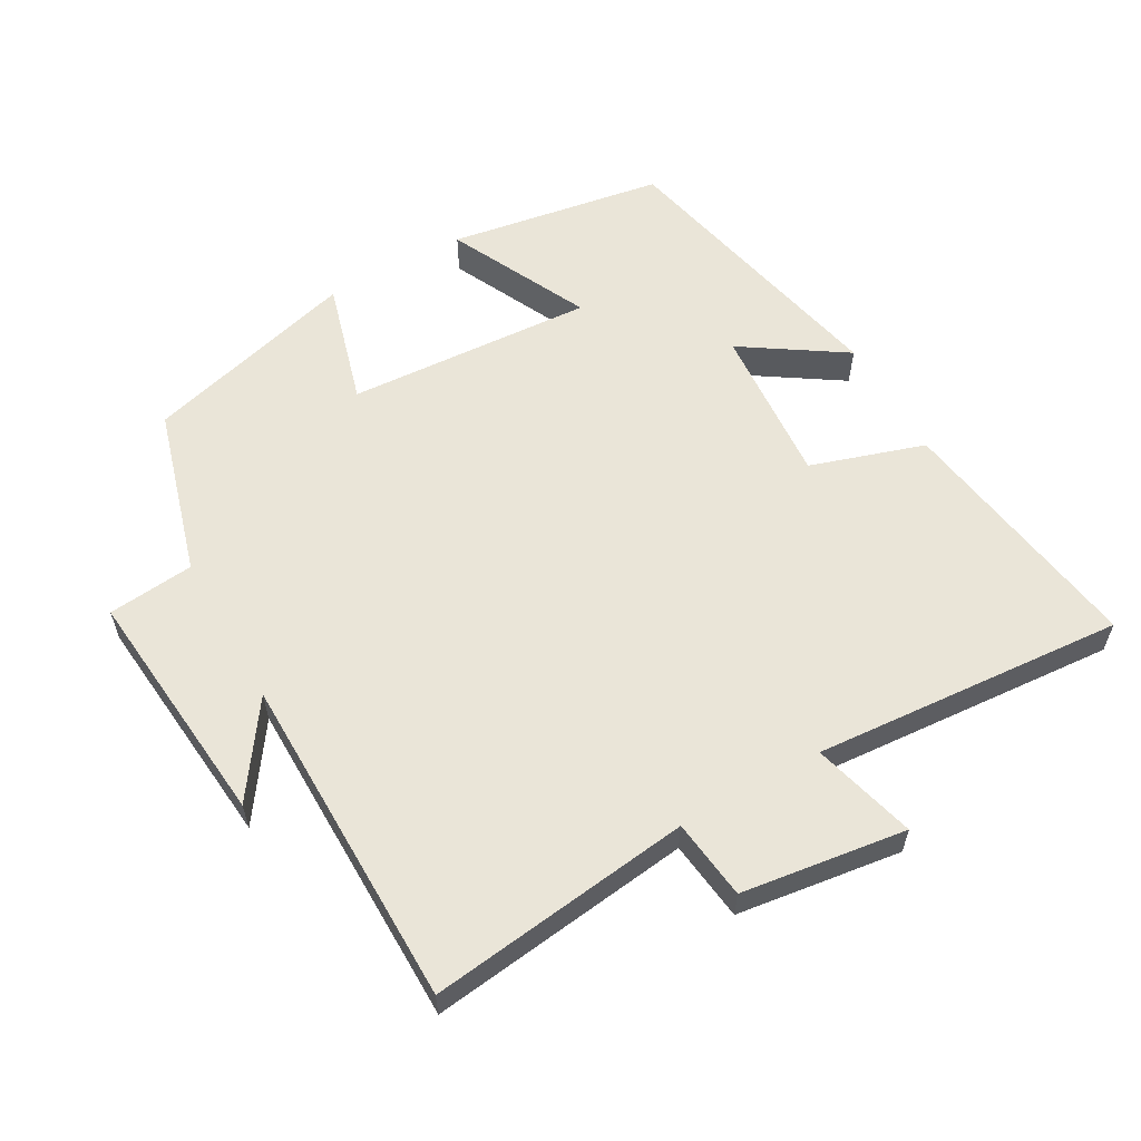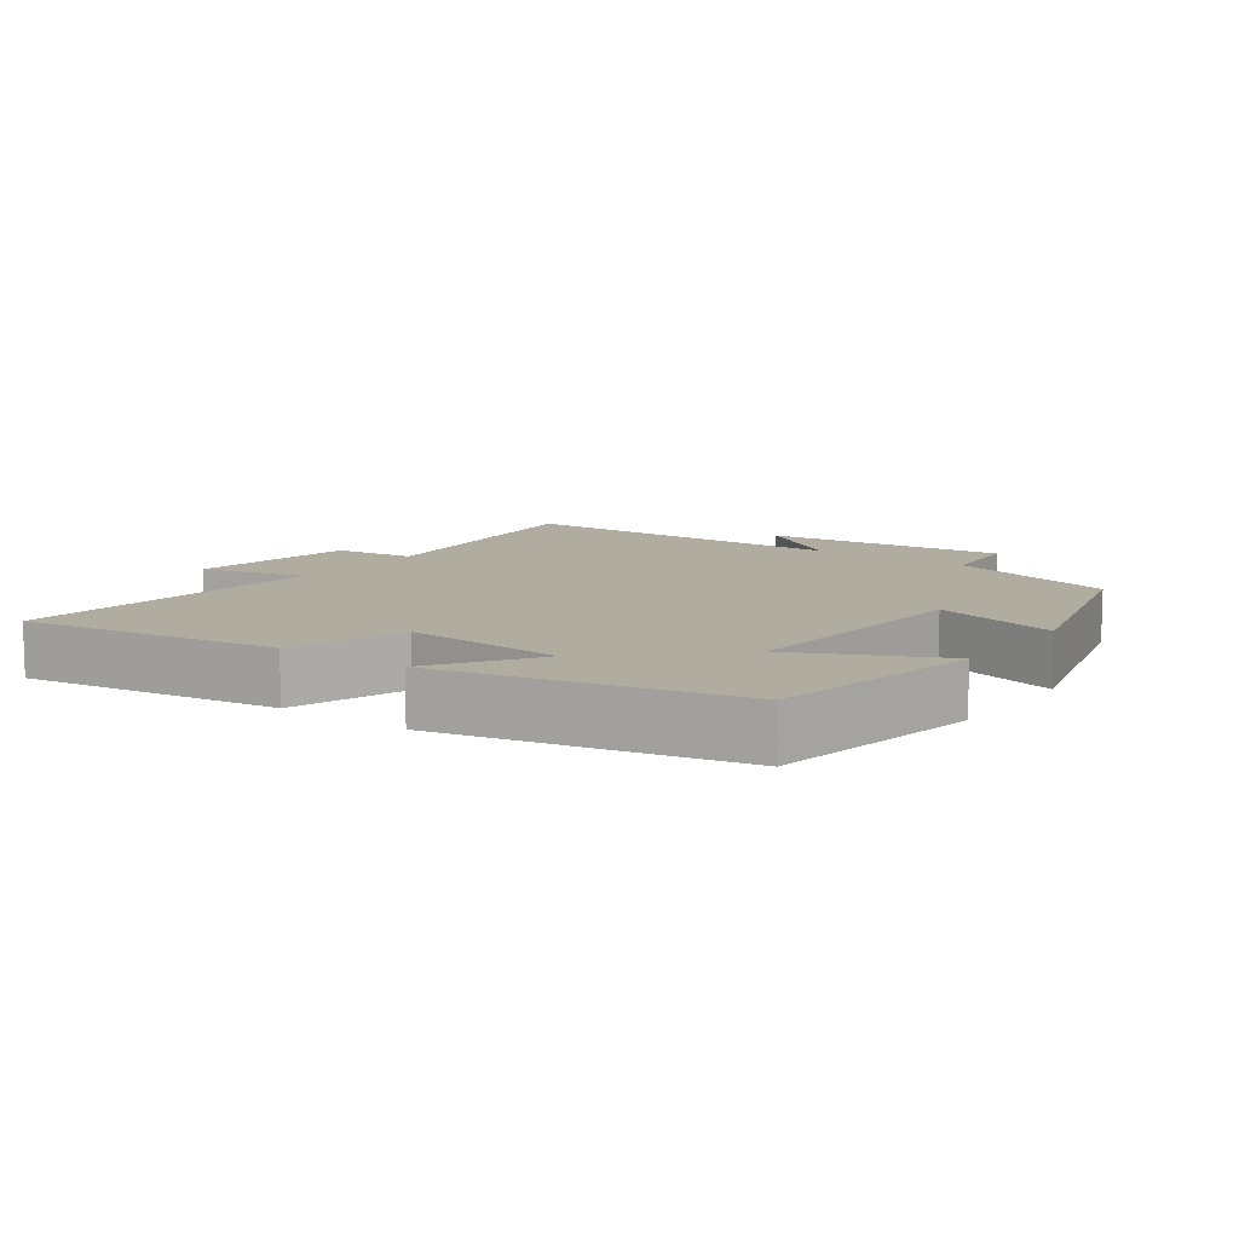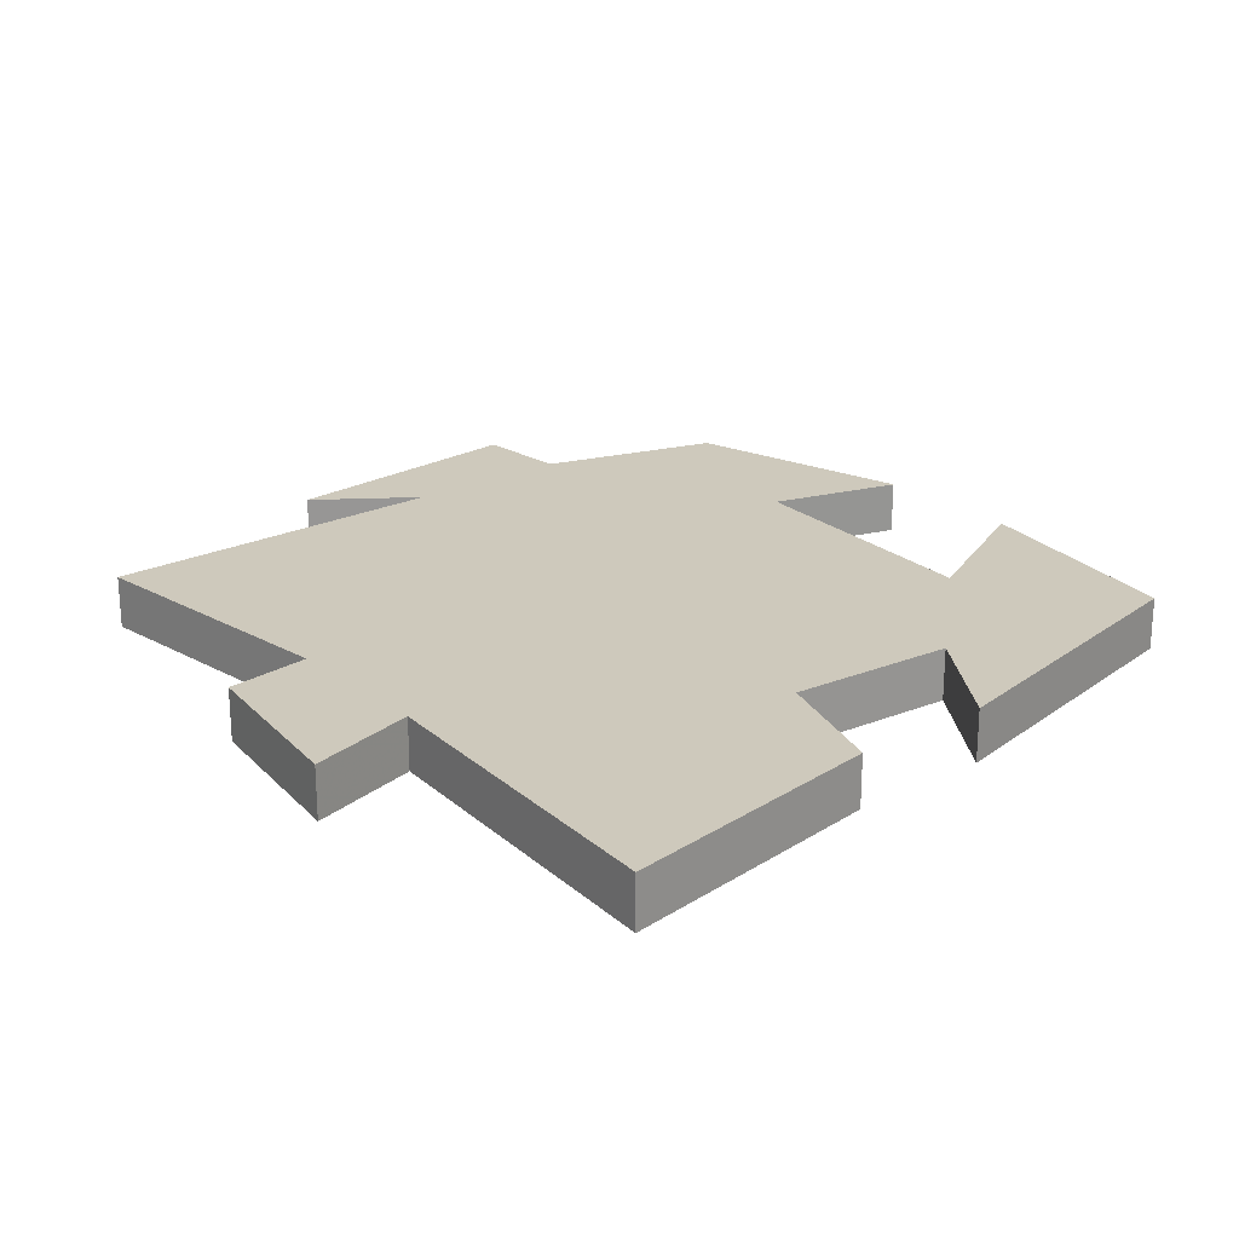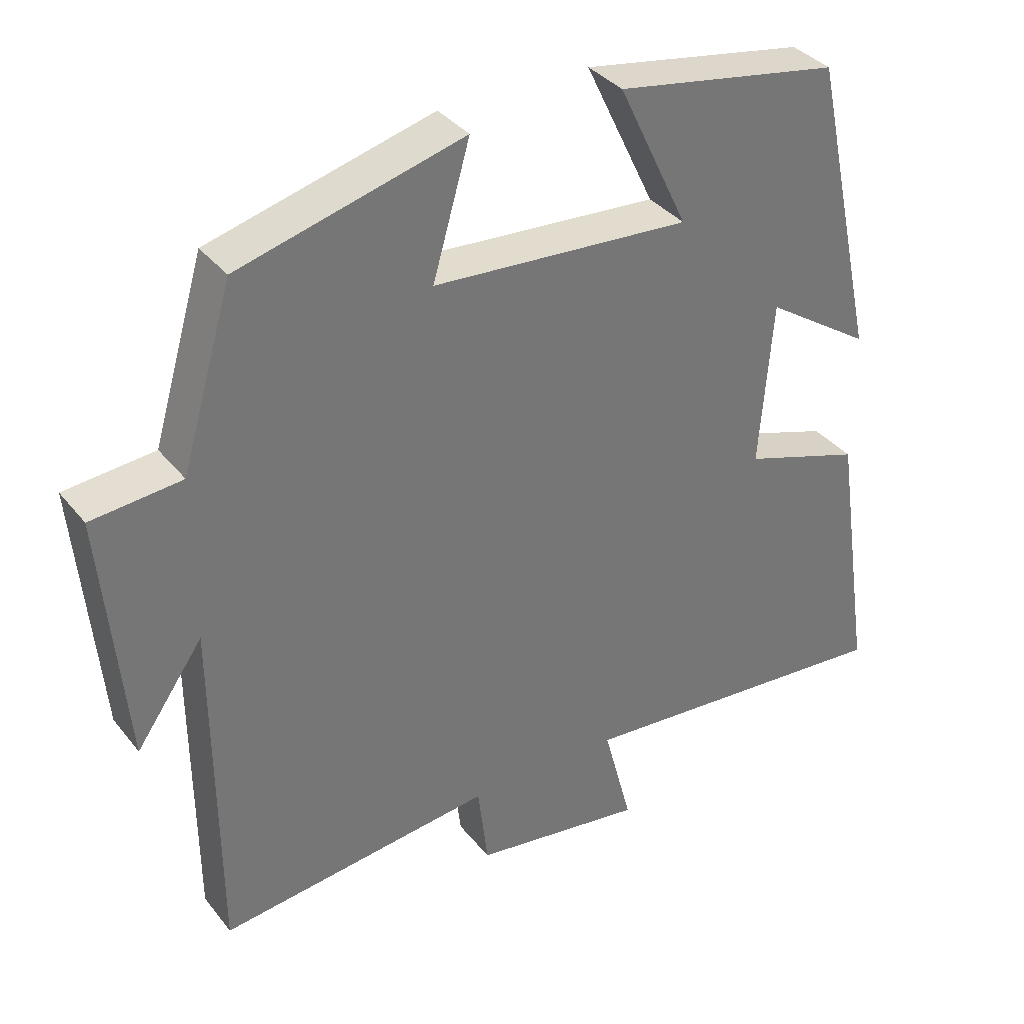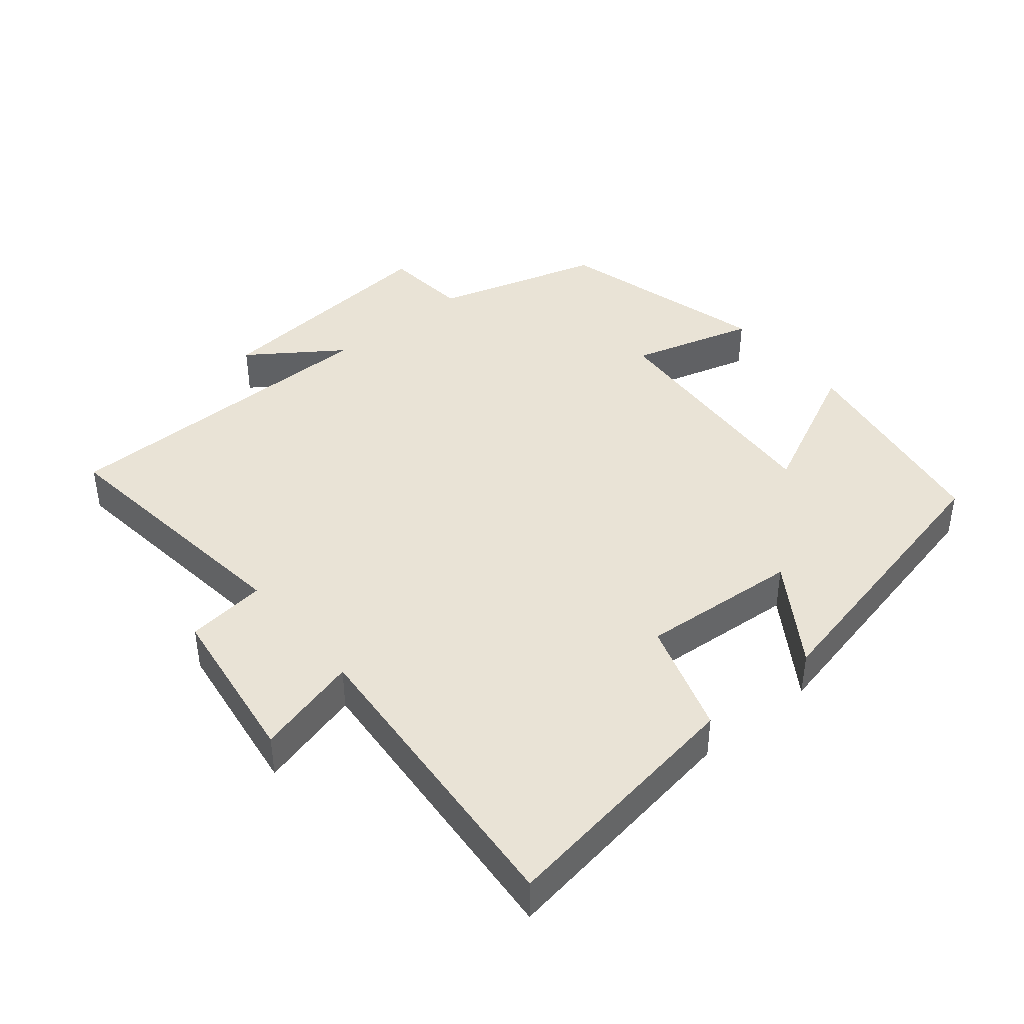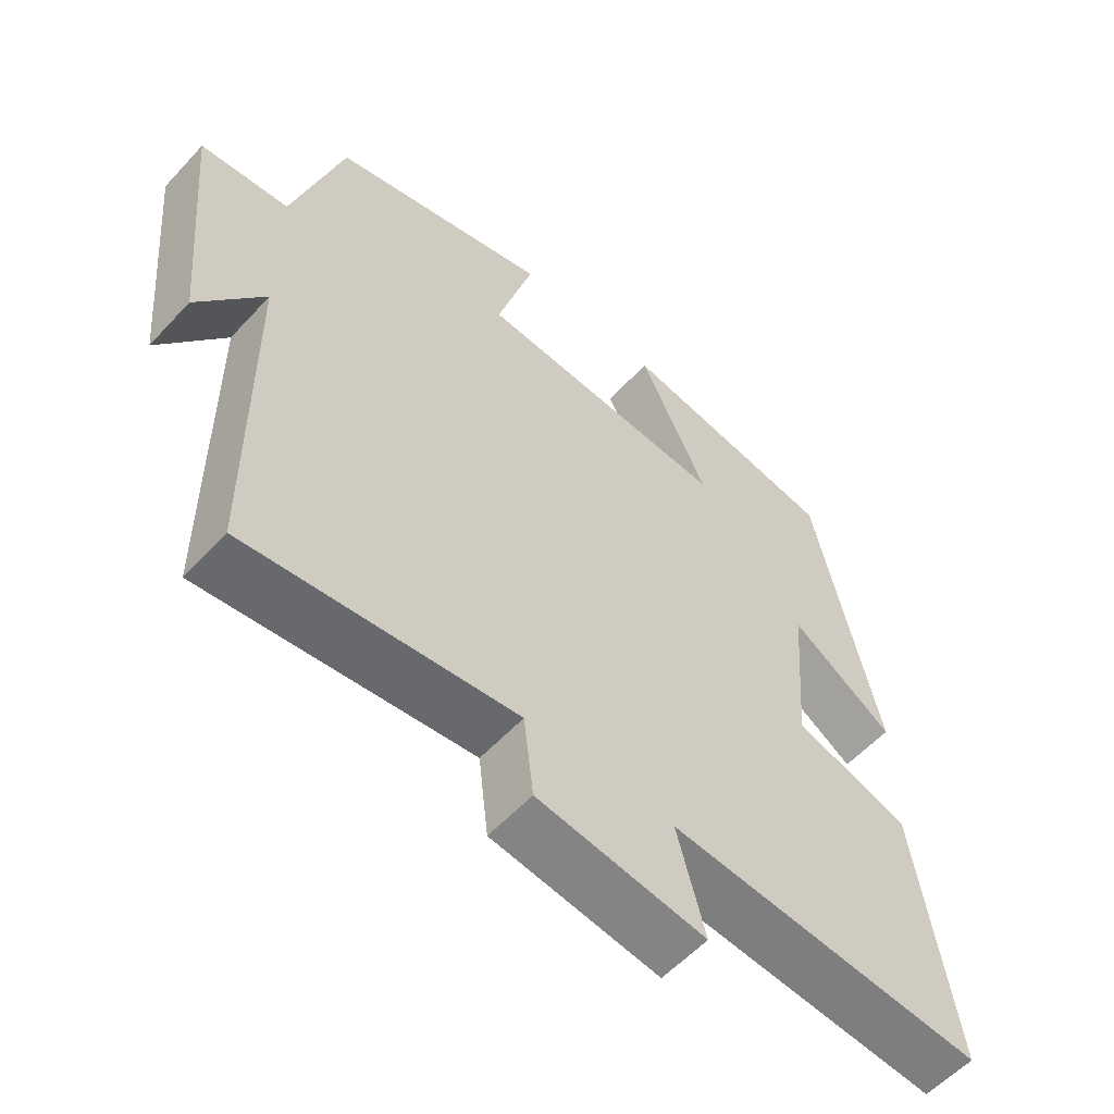
<metadata>
{"format":"obj","ext":"obj","renderer":"f3d","projection":"perspective","resolution":1024,"background":"white","views":[{"elev":59.0,"azim":150.3,"up":"+Y"},{"elev":10.1,"azim":-54.0,"up":"+Y"},{"elev":22.5,"azim":-129.2,"up":"+Y"},{"elev":35.5,"azim":147.0,"up":"+Z"},{"elev":42.0,"azim":-129.7,"up":"+Y"},{"elev":-56.9,"azim":138.0,"up":"+Z"}]}
</metadata>
<code>
v -0.408 0.07 0.447
v -0.095 0.07 0.5
v -0.193 0.07 0.295
v 0.167 0.07 0.319
v 0.115 0.07 0.5
v 0.428 0.07 0.416
v 0.5 0.07 0.172
v 0.626 0.07 0.16
v 0.594 0.07 -0.192
v 0.5 0.07 -0.058
v 0.497 0.07 -0.546
v 0.113 0.07 -0.5
v 0.099 0.07 -0.617
v -0.141 0.07 -0.651
v -0.101 0.07 -0.5
v -0.555 0.07 -0.536
v -0.5 0.07 -0.164
v -0.334 0.07 -0.11
v -0.352 0.07 0.122
v -0.5 0.07 0.024
v -0.408 0 0.447
v -0.095 0 0.5
v -0.193 0 0.295
v 0.167 0 0.319
v 0.115 0 0.5
v 0.428 0 0.416
v 0.5 0 0.172
v 0.626 0 0.16
v 0.594 0 -0.192
v 0.5 0 -0.058
v 0.497 0 -0.546
v 0.113 0 -0.5
v 0.099 0 -0.617
v -0.141 0 -0.651
v -0.101 0 -0.5
v -0.555 0 -0.536
v -0.5 0 -0.164
v -0.334 0 -0.11
v -0.352 0 0.122
v -0.5 0 0.024
f 1 2 3
f 20 1 3
f 19 20 3
f 18 19 3 4
f 15 16 17 18
f 15 18 4
f 14 15 4
f 13 14 4
f 12 13 4
f 10 11 12 4
f 7 8 9 10
f 6 7 10
f 5 6 10
f 4 5 10
f 23 22 21
f 23 21 40
f 23 40 39
f 24 23 39 38
f 38 37 36 35
f 24 38 35
f 24 35 34
f 24 34 33
f 24 33 32
f 24 32 31 30
f 30 29 28 27
f 30 27 26
f 30 26 25
f 30 25 24
f 1 21 22 2
f 2 22 23 3
f 3 23 24 4
f 4 24 25 5
f 5 25 26 6
f 6 26 27 7
f 7 27 28 8
f 8 28 29 9
f 9 29 30 10
f 10 30 31 11
f 11 31 32 12
f 12 32 33 13
f 13 33 34 14
f 14 34 35 15
f 15 35 36 16
f 16 36 37 17
f 17 37 38 18
f 18 38 39 19
f 19 39 40 20
f 20 40 21 1

</code>
